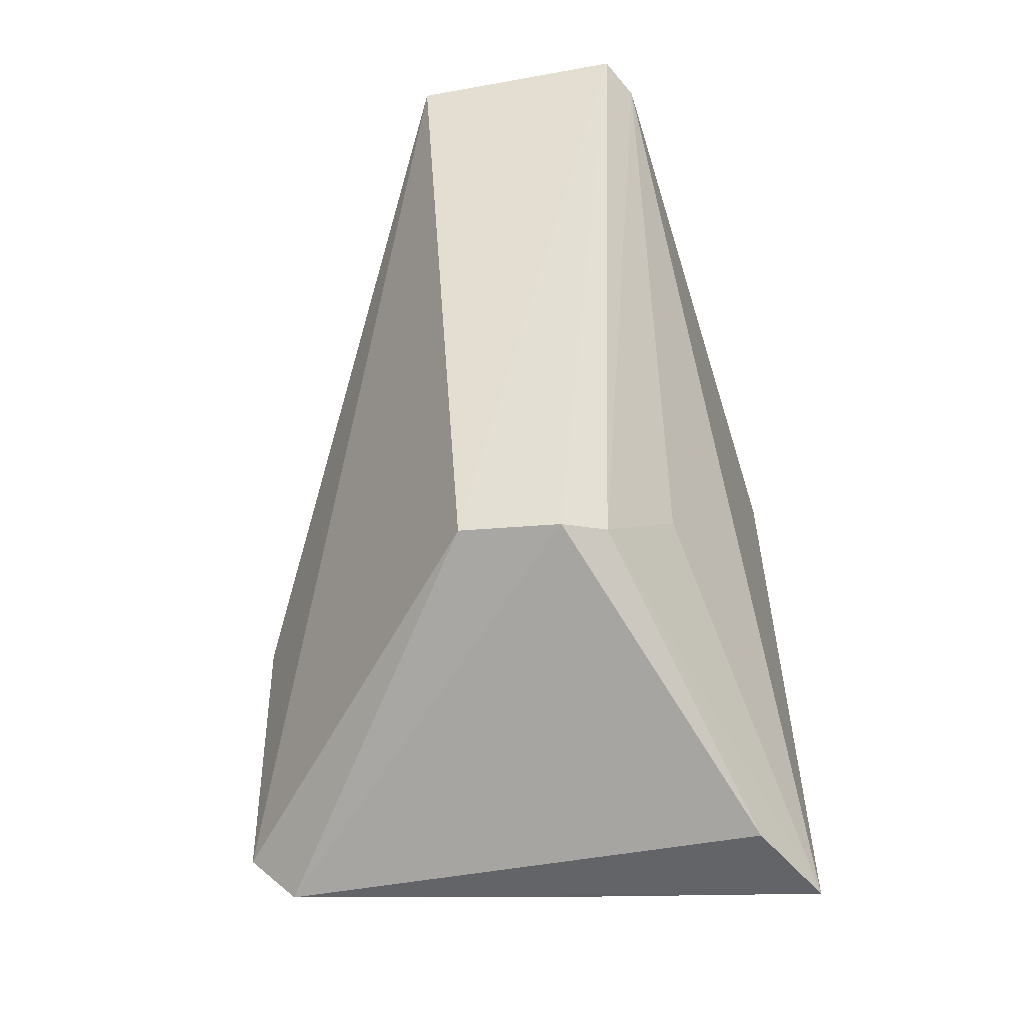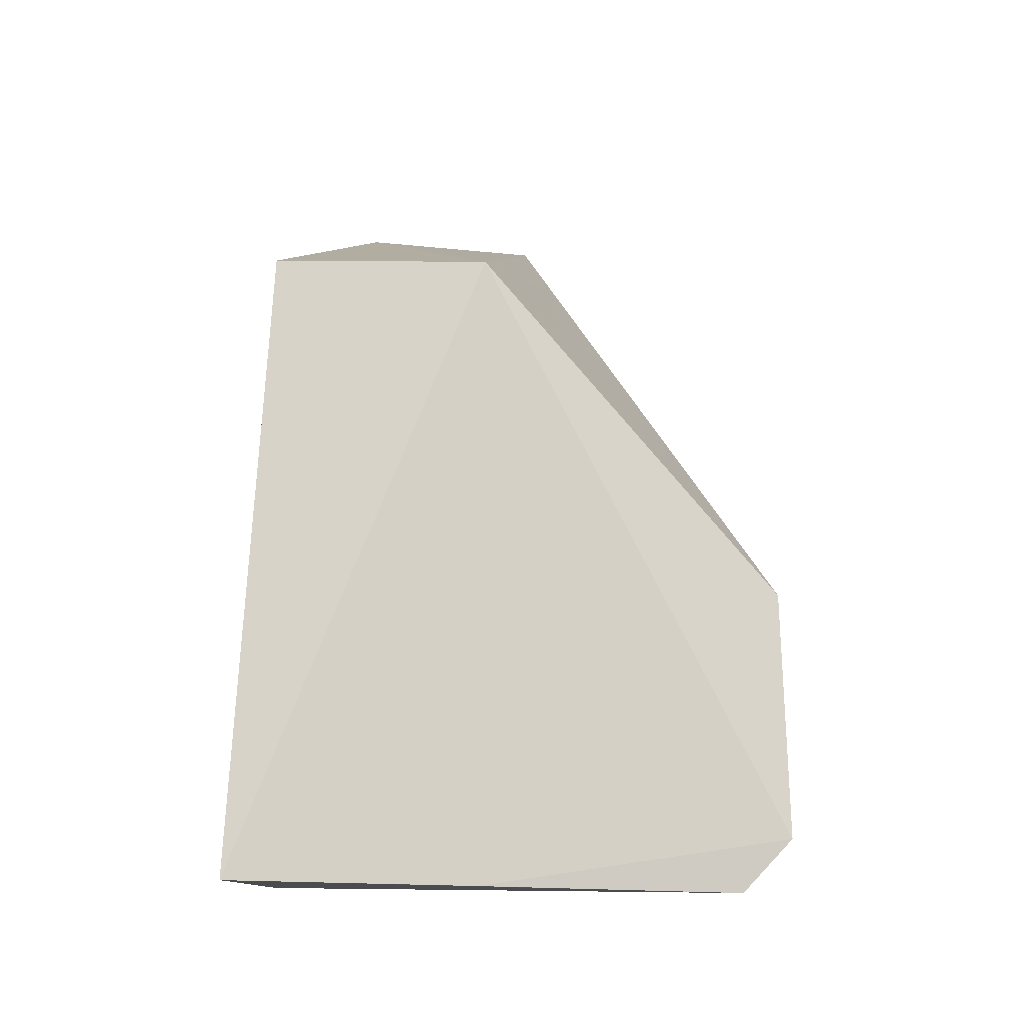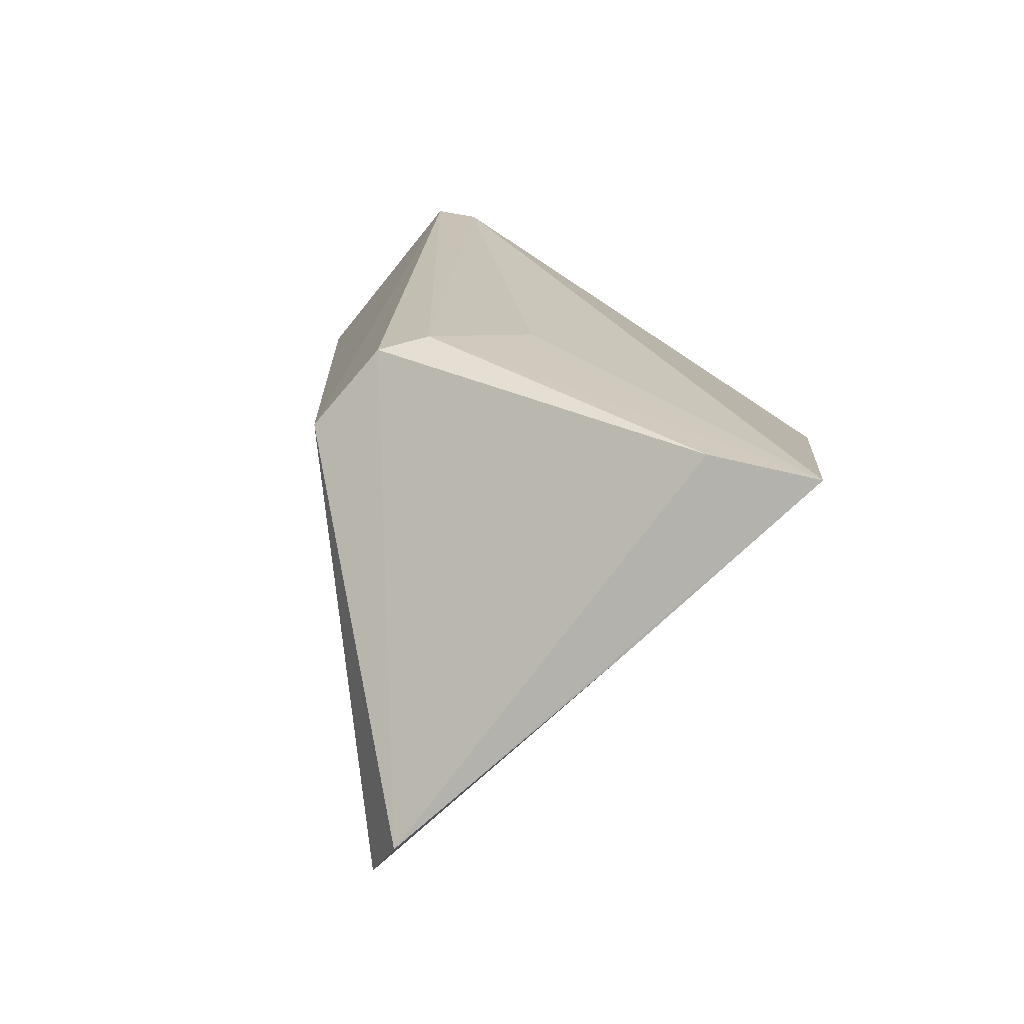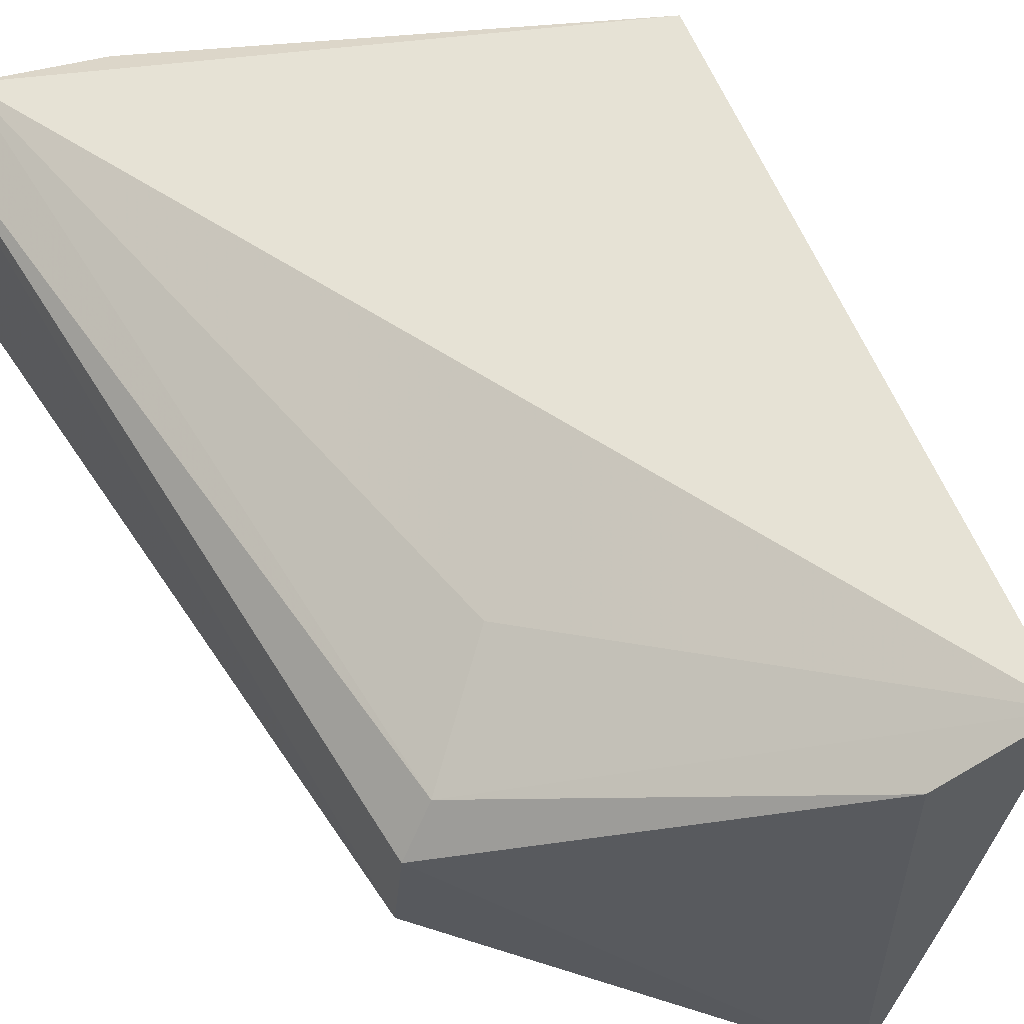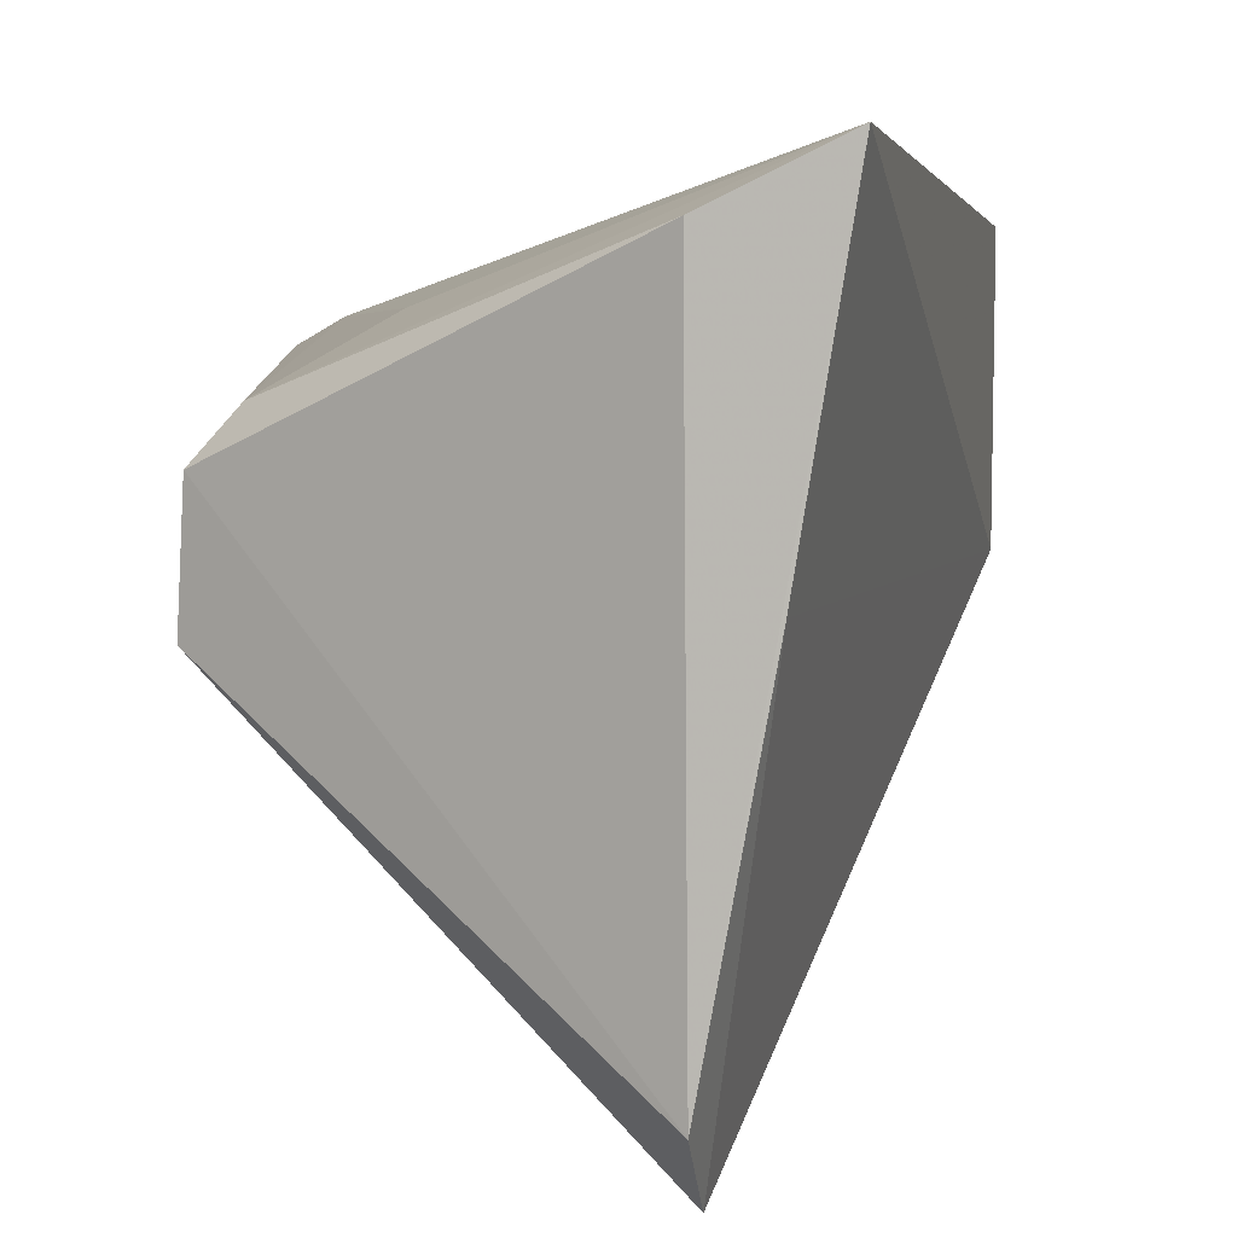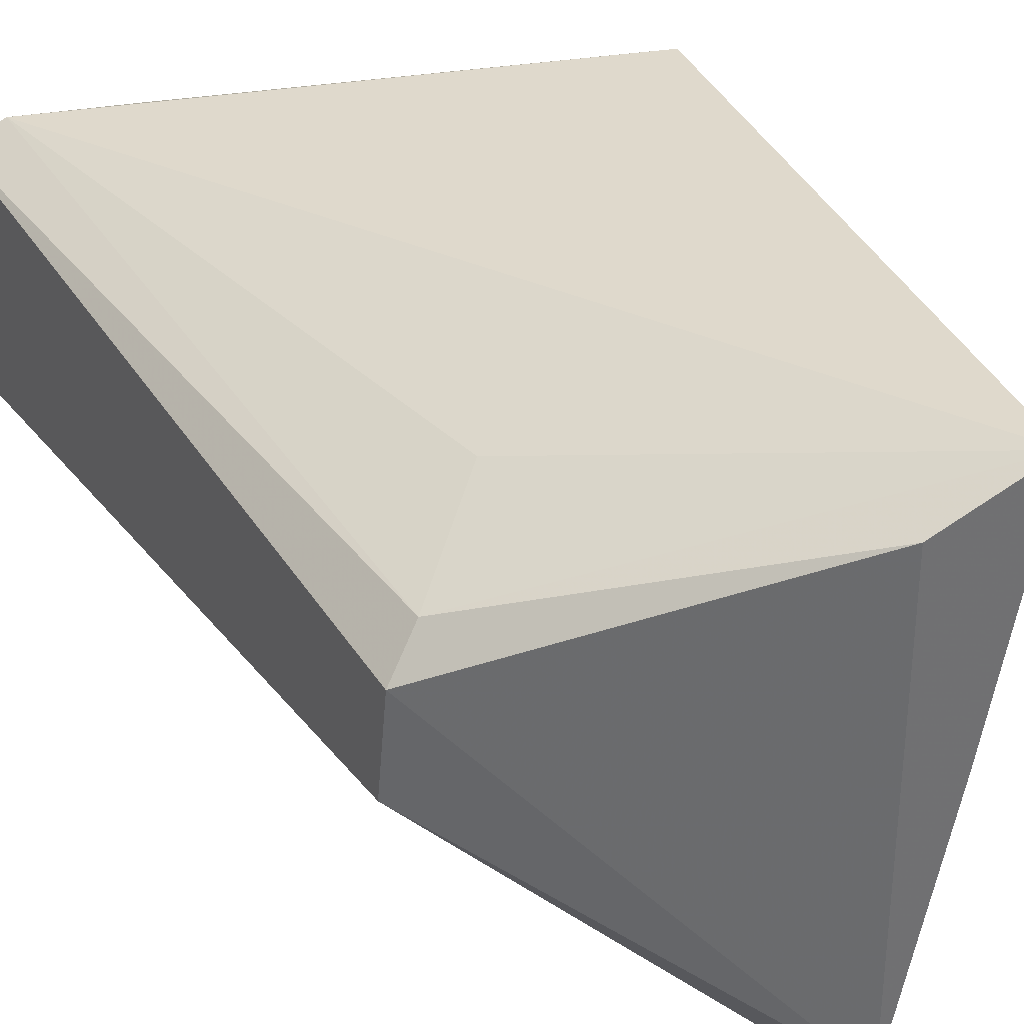
<metadata>
{"format":"obj","ext":"obj","renderer":"f3d","projection":"perspective","resolution":1024,"background":"white","views":[{"elev":-41.7,"azim":102.9,"up":"+Z"},{"elev":-24.5,"azim":-91.3,"up":"+Z"},{"elev":-75.1,"azim":142.8,"up":"+Z"},{"elev":59.2,"azim":147.9,"up":"+Y"},{"elev":4.6,"azim":-179.6,"up":"+Y"},{"elev":36.4,"azim":149.2,"up":"+Y"}]}
</metadata>
<code>
v 0.06945 0.009655 0.1436
v 0.06998 -0.007087 0.1431
v 0.06921 0.004495 0.08895
v 0.04017 0.01874 0.07283
v 0.03066 -0.0009704 0.1216
v 0.06666 0.007497 0.09
v 0.06963 -0.003269 0.08946
v 0.05543 0.009283 0.1388
v 0.04747 0.01514 0.07407
v 0.05986 0.01161 0.09566
v 0.04653 -0.02591 0.07804
v 0.05642 -0.004995 0.1382
v 0.03055 0.01596 0.1214
v 0.04722 -0.02188 0.07381
v 0.06646 0.01136 0.1425
v 0.04336 -0.0007717 0.07328
v 0.04644 -0.02587 0.09898
v 0.05844 0.01142 0.1398
f 6 1 3
f 7 1 2
f 7 3 1
f 8 2 1
f 9 6 3
f 9 4 6
f 10 6 4
f 11 7 2
f 12 8 5
f 12 2 8
f 13 4 5
f 13 5 8
f 14 9 3
f 14 3 7
f 14 7 11
f 14 4 9
f 15 10 4
f 15 1 6
f 15 6 10
f 15 4 13
f 16 11 5
f 16 5 4
f 16 14 11
f 16 4 14
f 17 11 2
f 17 2 12
f 17 12 5
f 17 5 11
f 18 15 13
f 18 13 8
f 18 8 1
f 18 1 15

</code>
